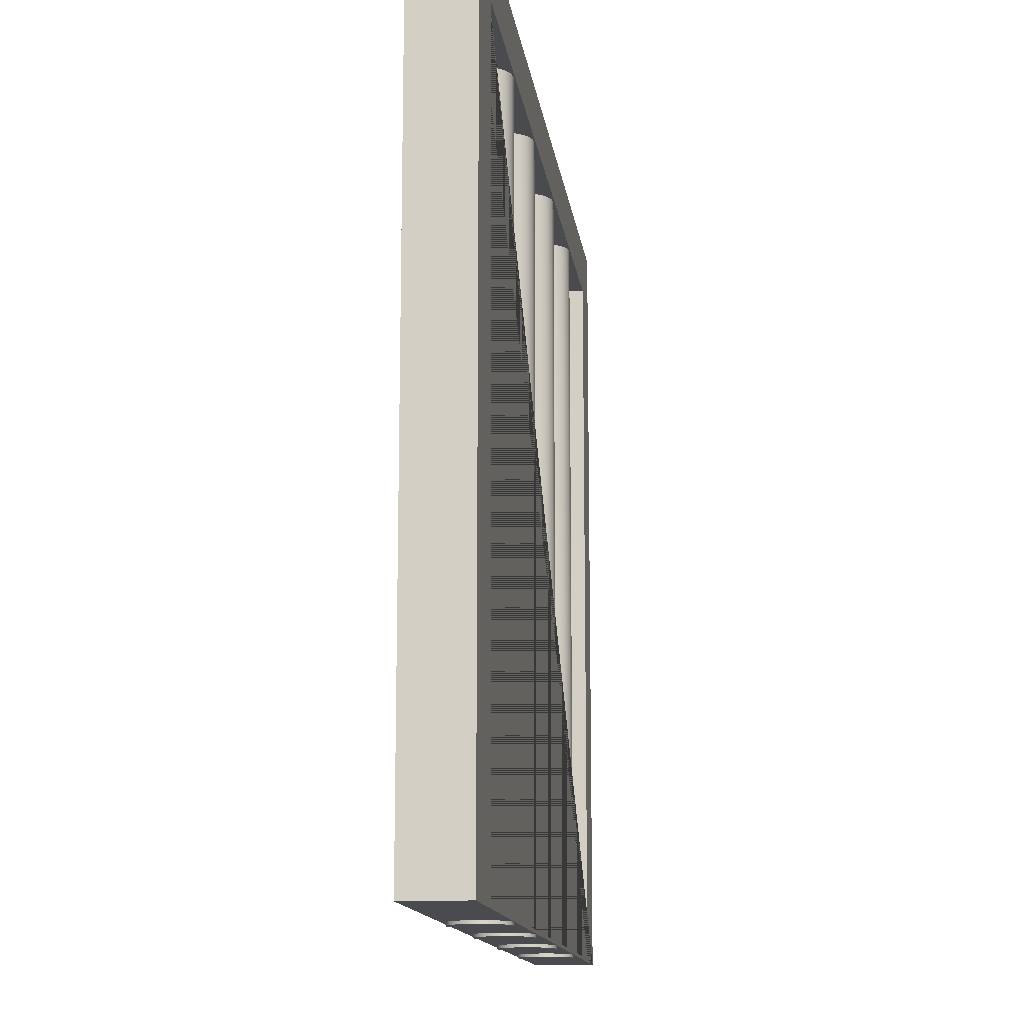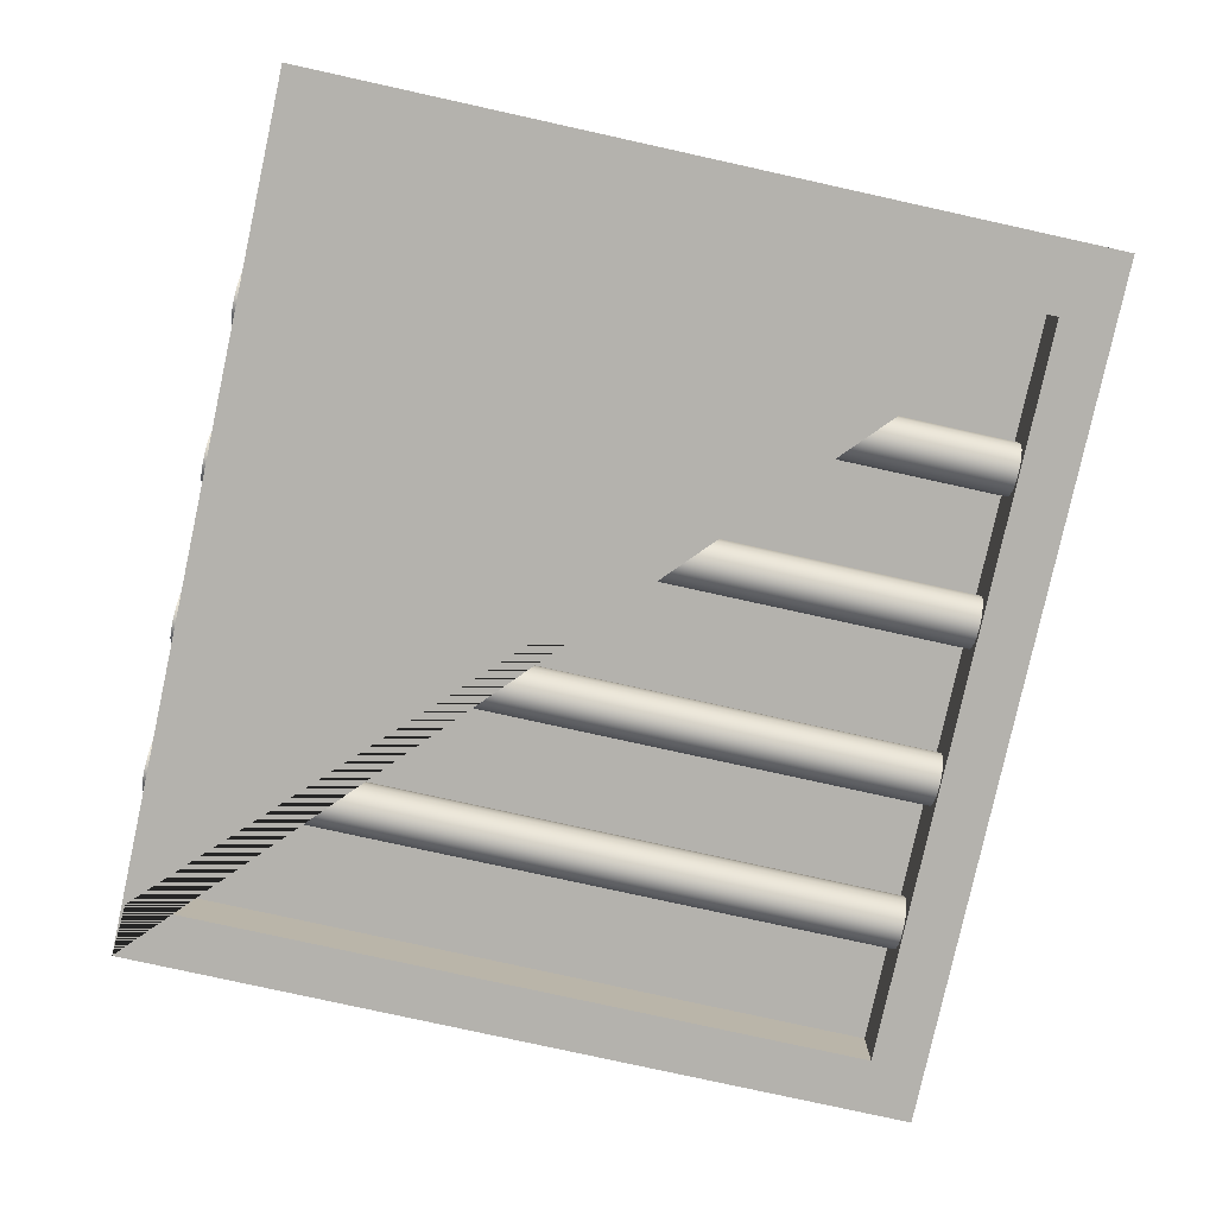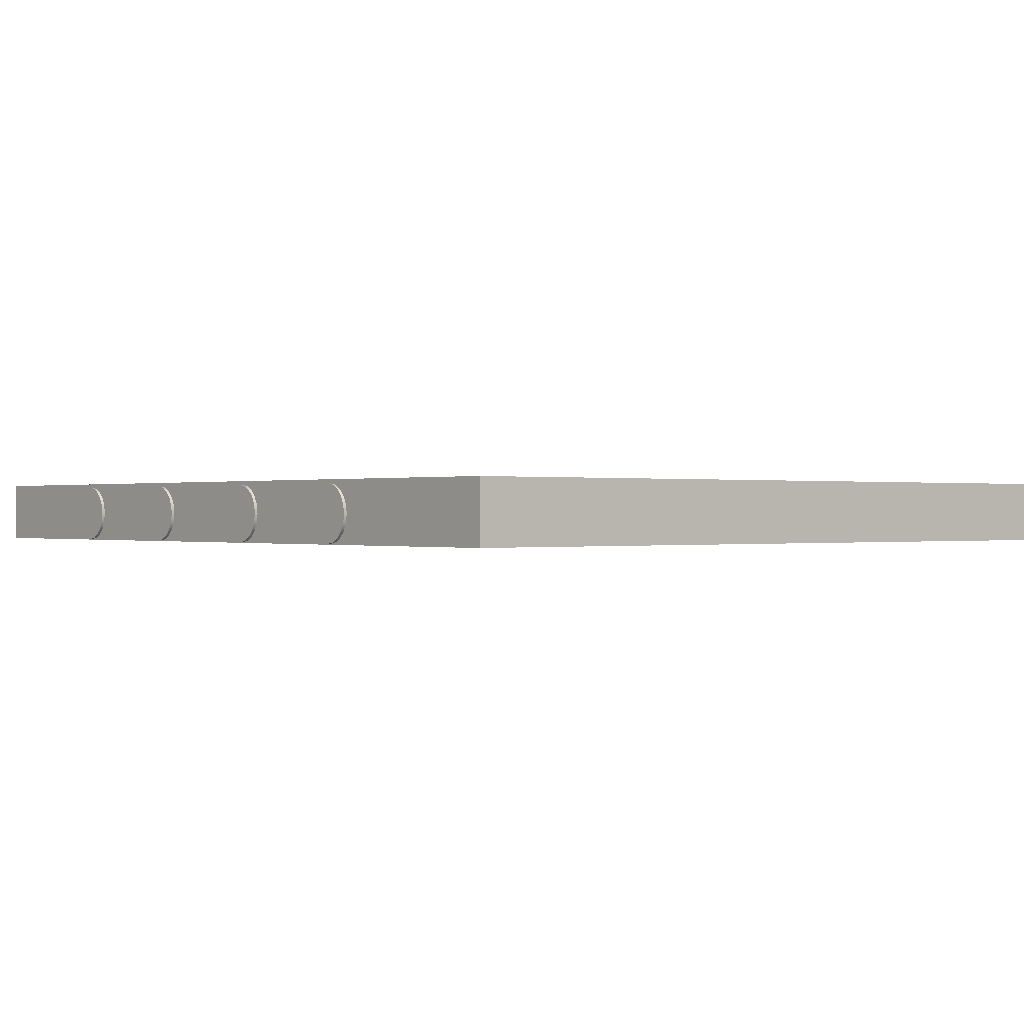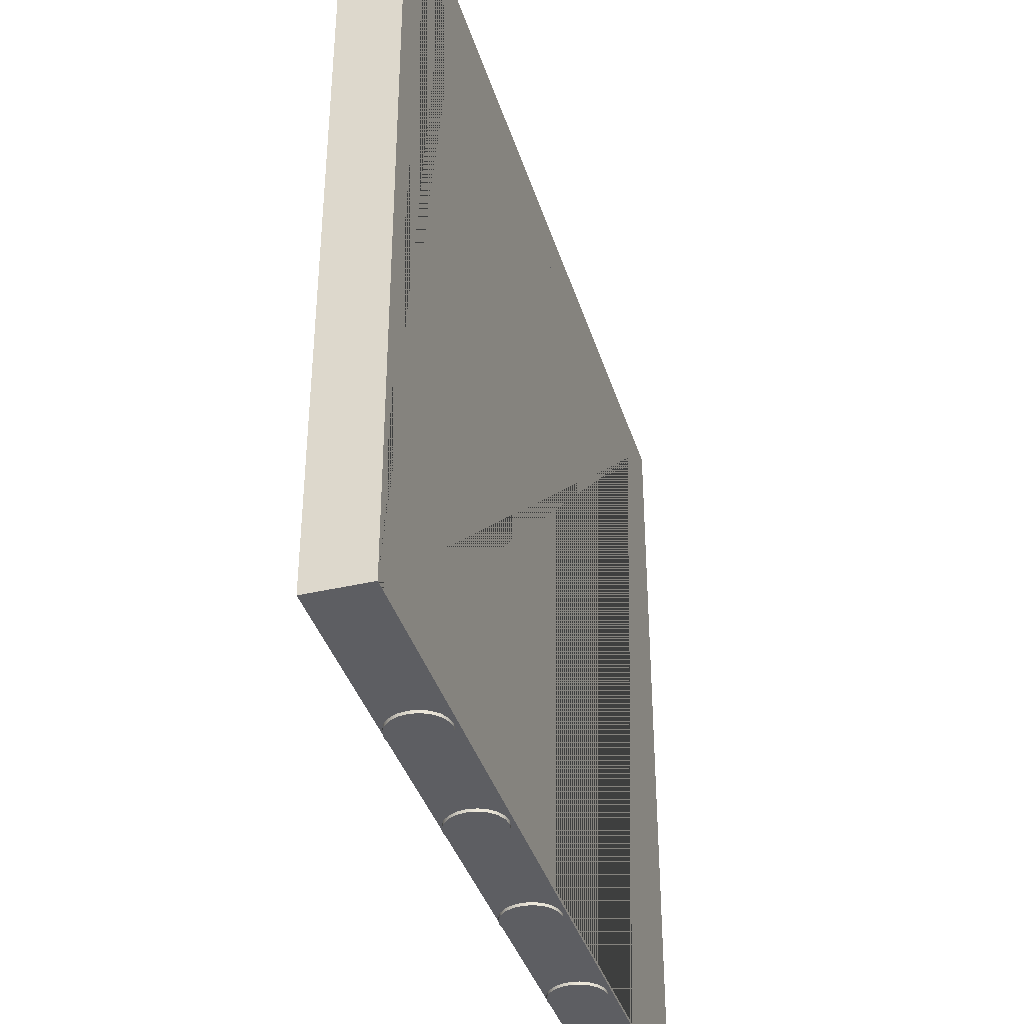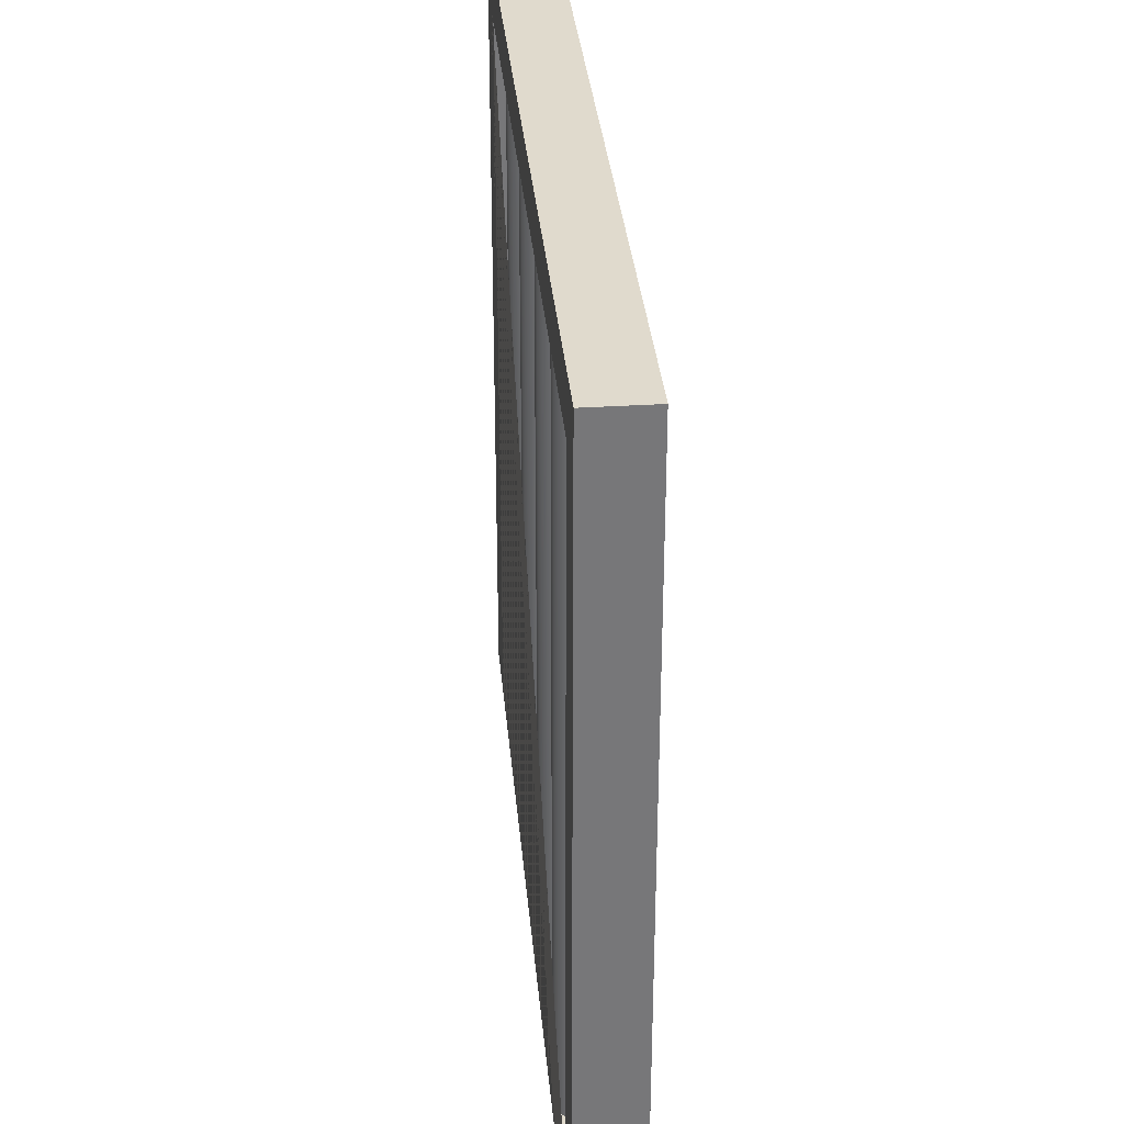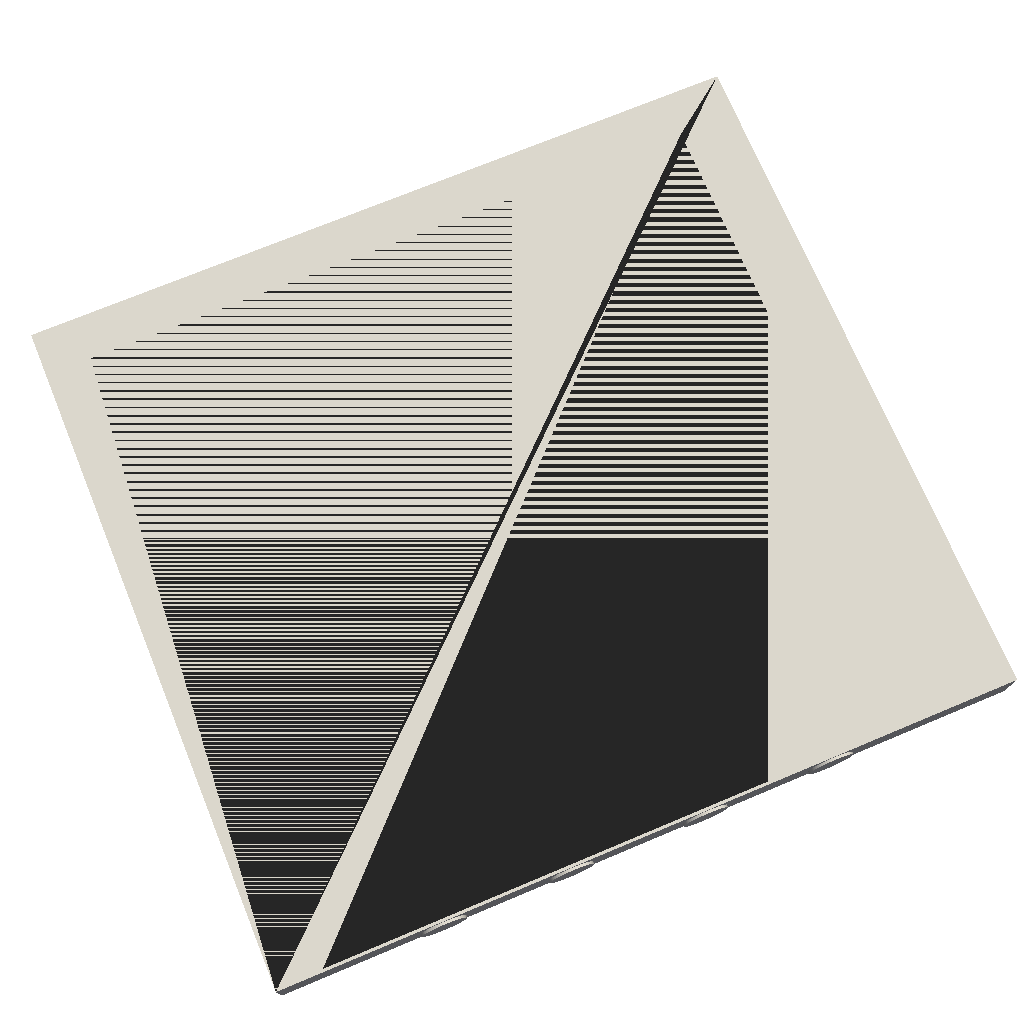
<metadata>
{"format":"obj","ext":"obj","renderer":"f3d","projection":"perspective","resolution":1024,"background":"white","views":[{"elev":-13.7,"azim":97.5,"up":"+Y"},{"elev":-79.6,"azim":77.6,"up":"+Z"},{"elev":-0.0,"azim":50.1,"up":"+Z"},{"elev":-38.4,"azim":-73.4,"up":"+Y"},{"elev":33.1,"azim":-95.0,"up":"+Y"},{"elev":73.3,"azim":-22.6,"up":"+Z"}]}
</metadata>
<code>
g default
v -6.635 -0.4413 2.222
v -6.635 -0.4413 3.328
v -6.635 14.06 3.328
v -6.635 14.06 2.222
v -5.656 -0.3818 2.222
v -5.656 -0.3818 3.328
v 7.81 -0.3818 3.328
v 7.81 -0.3818 2.222
v -5.656 13.09 2.222
v -5.656 13.09 3.328
v 9.104 -0.4413 2.222
v 9.104 -0.4413 3.328
v 7.81 13.09 3.328
v 7.81 13.09 2.222
v 9.104 14.06 3.328
v 9.104 14.06 2.222
v 5.551 -0.4962 2.59
v 5.483 -0.4962 2.447
v 5.377 -0.4962 2.334
v 5.244 -0.4962 2.261
v 5.096 -0.4962 2.236
v 4.948 -0.4962 2.261
v 4.814 -0.4962 2.334
v 4.708 -0.4962 2.447
v 4.64 -0.4962 2.59
v 4.617 -0.4962 2.748
v 4.64 -0.4962 2.906
v 4.708 -0.4962 3.049
v 4.814 -0.4962 3.162
v 4.948 -0.4962 3.235
v 5.096 -0.4962 3.26
v 5.244 -0.4962 3.235
v 5.377 -0.4962 3.162
v 5.483 -0.4962 3.049
v 5.551 -0.4962 2.906
v 5.574 -0.4962 2.748
v 5.551 13.08 2.59
v 5.483 13.08 2.447
v 5.377 13.08 2.334
v 5.244 13.08 2.261
v 5.096 13.08 2.236
v 4.948 13.08 2.261
v 4.814 13.08 2.334
v 4.708 13.08 2.447
v 4.64 13.08 2.59
v 4.617 13.08 2.748
v 4.64 13.08 2.906
v 4.708 13.08 3.049
v 4.814 13.08 3.162
v 4.948 13.08 3.235
v 5.096 13.08 3.26
v 5.244 13.08 3.235
v 5.377 13.08 3.162
v 5.483 13.08 3.049
v 5.551 13.08 2.906
v 5.574 13.08 2.748
v 5.096 -0.4962 2.748
v 5.096 13.08 2.748
v 2.815 -0.4962 2.59
v 2.747 -0.4962 2.447
v 2.641 -0.4962 2.334
v 2.508 -0.4962 2.261
v 2.36 -0.4962 2.236
v 2.212 -0.4962 2.261
v 2.079 -0.4962 2.334
v 1.973 -0.4962 2.447
v 1.905 -0.4962 2.59
v 1.881 -0.4962 2.748
v 1.905 -0.4962 2.906
v 1.973 -0.4962 3.049
v 2.079 -0.4962 3.162
v 2.212 -0.4962 3.235
v 2.36 -0.4962 3.26
v 2.508 -0.4962 3.235
v 2.641 -0.4962 3.162
v 2.747 -0.4962 3.049
v 2.815 -0.4962 2.906
v 2.839 -0.4962 2.748
v 2.815 13.08 2.59
v 2.747 13.08 2.447
v 2.641 13.08 2.334
v 2.508 13.08 2.261
v 2.36 13.08 2.236
v 2.212 13.08 2.261
v 2.079 13.08 2.334
v 1.973 13.08 2.447
v 1.905 13.08 2.59
v 1.881 13.08 2.748
v 1.905 13.08 2.906
v 1.973 13.08 3.049
v 2.079 13.08 3.162
v 2.212 13.08 3.235
v 2.36 13.08 3.26
v 2.508 13.08 3.235
v 2.641 13.08 3.162
v 2.747 13.08 3.049
v 2.815 13.08 2.906
v 2.839 13.08 2.748
v 2.36 -0.4962 2.748
v 2.36 13.08 2.748
v -0.06491 -0.4962 2.59
v -0.1329 -0.4962 2.447
v -0.2388 -0.4962 2.334
v -0.3723 -0.4962 2.261
v -0.5203 -0.4962 2.236
v -0.6682 -0.4962 2.261
v -0.8017 -0.4962 2.334
v -0.9076 -0.4962 2.447
v -0.9756 -0.4962 2.59
v -0.999 -0.4962 2.748
v -0.9756 -0.4962 2.906
v -0.9076 -0.4962 3.049
v -0.8017 -0.4962 3.162
v -0.6682 -0.4962 3.235
v -0.5203 -0.4962 3.26
v -0.3723 -0.4962 3.235
v -0.2388 -0.4962 3.162
v -0.1329 -0.4962 3.049
v -0.06491 -0.4962 2.906
v -0.04148 -0.4962 2.748
v -0.06491 13.08 2.59
v -0.1329 13.08 2.447
v -0.2388 13.08 2.334
v -0.3723 13.08 2.261
v -0.5203 13.08 2.236
v -0.6682 13.08 2.261
v -0.8017 13.08 2.334
v -0.9076 13.08 2.447
v -0.9756 13.08 2.59
v -0.999 13.08 2.748
v -0.9756 13.08 2.906
v -0.9076 13.08 3.049
v -0.8017 13.08 3.162
v -0.6682 13.08 3.235
v -0.5203 13.08 3.26
v -0.3723 13.08 3.235
v -0.2388 13.08 3.162
v -0.1329 13.08 3.049
v -0.06491 13.08 2.906
v -0.04148 13.08 2.748
v -0.5203 -0.4962 2.748
v -0.5203 13.08 2.748
v -2.76 -0.4962 2.59
v -2.828 -0.4962 2.447
v -2.934 -0.4962 2.334
v -3.068 -0.4962 2.261
v -3.215 -0.4962 2.236
v -3.363 -0.4962 2.261
v -3.497 -0.4962 2.334
v -3.603 -0.4962 2.447
v -3.671 -0.4962 2.59
v -3.694 -0.4962 2.748
v -3.671 -0.4962 2.906
v -3.603 -0.4962 3.049
v -3.497 -0.4962 3.162
v -3.363 -0.4962 3.235
v -3.215 -0.4962 3.26
v -3.068 -0.4962 3.235
v -2.934 -0.4962 3.162
v -2.828 -0.4962 3.049
v -2.76 -0.4962 2.906
v -2.737 -0.4962 2.748
v -2.76 13.08 2.59
v -2.828 13.08 2.447
v -2.934 13.08 2.334
v -3.068 13.08 2.261
v -3.215 13.08 2.236
v -3.363 13.08 2.261
v -3.497 13.08 2.334
v -3.603 13.08 2.447
v -3.671 13.08 2.59
v -3.694 13.08 2.748
v -3.671 13.08 2.906
v -3.603 13.08 3.049
v -3.497 13.08 3.162
v -3.363 13.08 3.235
v -3.215 13.08 3.26
v -3.068 13.08 3.235
v -2.934 13.08 3.162
v -2.828 13.08 3.049
v -2.76 13.08 2.906
v -2.737 13.08 2.748
v -3.215 -0.4962 2.748
v -3.215 13.08 2.748
g pCube3
f 1 2 3 4
f 5 6 7 8
f 5 9 10 6
f 1 11 12 2
f 7 13 14 8
f 10 9 14 13
f 3 15 16 4
f 12 11 16 15
f 4 16 14 9 5 1
f 16 11 1 5 8 14
f 2 6 10 13 15 3
f 13 7 6 2 12 15
f 17 18 38 37
f 18 19 39 38
f 19 20 40 39
f 20 21 41 40
f 21 22 42 41
f 22 23 43 42
f 23 24 44 43
f 24 25 45 44
f 25 26 46 45
f 26 27 47 46
f 27 28 48 47
f 28 29 49 48
f 29 30 50 49
f 30 31 51 50
f 31 32 52 51
f 32 33 53 52
f 33 34 54 53
f 34 35 55 54
f 35 36 56 55
f 36 17 37 56
f 18 17 57
f 19 18 57
f 20 19 57
f 21 20 57
f 22 21 57
f 23 22 57
f 24 23 57
f 25 24 57
f 26 25 57
f 27 26 57
f 28 27 57
f 29 28 57
f 30 29 57
f 31 30 57
f 32 31 57
f 33 32 57
f 34 33 57
f 35 34 57
f 36 35 57
f 17 36 57
f 37 38 58
f 38 39 58
f 39 40 58
f 40 41 58
f 41 42 58
f 42 43 58
f 43 44 58
f 44 45 58
f 45 46 58
f 46 47 58
f 47 48 58
f 48 49 58
f 49 50 58
f 50 51 58
f 51 52 58
f 52 53 58
f 53 54 58
f 54 55 58
f 55 56 58
f 56 37 58
f 59 60 80 79
f 60 61 81 80
f 61 62 82 81
f 62 63 83 82
f 63 64 84 83
f 64 65 85 84
f 65 66 86 85
f 66 67 87 86
f 67 68 88 87
f 68 69 89 88
f 69 70 90 89
f 70 71 91 90
f 71 72 92 91
f 72 73 93 92
f 73 74 94 93
f 74 75 95 94
f 75 76 96 95
f 76 77 97 96
f 77 78 98 97
f 78 59 79 98
f 60 59 99
f 61 60 99
f 62 61 99
f 63 62 99
f 64 63 99
f 65 64 99
f 66 65 99
f 67 66 99
f 68 67 99
f 69 68 99
f 70 69 99
f 71 70 99
f 72 71 99
f 73 72 99
f 74 73 99
f 75 74 99
f 76 75 99
f 77 76 99
f 78 77 99
f 59 78 99
f 79 80 100
f 80 81 100
f 81 82 100
f 82 83 100
f 83 84 100
f 84 85 100
f 85 86 100
f 86 87 100
f 87 88 100
f 88 89 100
f 89 90 100
f 90 91 100
f 91 92 100
f 92 93 100
f 93 94 100
f 94 95 100
f 95 96 100
f 96 97 100
f 97 98 100
f 98 79 100
f 101 102 122 121
f 102 103 123 122
f 103 104 124 123
f 104 105 125 124
f 105 106 126 125
f 106 107 127 126
f 107 108 128 127
f 108 109 129 128
f 109 110 130 129
f 110 111 131 130
f 111 112 132 131
f 112 113 133 132
f 113 114 134 133
f 114 115 135 134
f 115 116 136 135
f 116 117 137 136
f 117 118 138 137
f 118 119 139 138
f 119 120 140 139
f 120 101 121 140
f 102 101 141
f 103 102 141
f 104 103 141
f 105 104 141
f 106 105 141
f 107 106 141
f 108 107 141
f 109 108 141
f 110 109 141
f 111 110 141
f 112 111 141
f 113 112 141
f 114 113 141
f 115 114 141
f 116 115 141
f 117 116 141
f 118 117 141
f 119 118 141
f 120 119 141
f 101 120 141
f 121 122 142
f 122 123 142
f 123 124 142
f 124 125 142
f 125 126 142
f 126 127 142
f 127 128 142
f 128 129 142
f 129 130 142
f 130 131 142
f 131 132 142
f 132 133 142
f 133 134 142
f 134 135 142
f 135 136 142
f 136 137 142
f 137 138 142
f 138 139 142
f 139 140 142
f 140 121 142
f 143 144 164 163
f 144 145 165 164
f 145 146 166 165
f 146 147 167 166
f 147 148 168 167
f 148 149 169 168
f 149 150 170 169
f 150 151 171 170
f 151 152 172 171
f 152 153 173 172
f 153 154 174 173
f 154 155 175 174
f 155 156 176 175
f 156 157 177 176
f 157 158 178 177
f 158 159 179 178
f 159 160 180 179
f 160 161 181 180
f 161 162 182 181
f 162 143 163 182
f 144 143 183
f 145 144 183
f 146 145 183
f 147 146 183
f 148 147 183
f 149 148 183
f 150 149 183
f 151 150 183
f 152 151 183
f 153 152 183
f 154 153 183
f 155 154 183
f 156 155 183
f 157 156 183
f 158 157 183
f 159 158 183
f 160 159 183
f 161 160 183
f 162 161 183
f 143 162 183
f 163 164 184
f 164 165 184
f 165 166 184
f 166 167 184
f 167 168 184
f 168 169 184
f 169 170 184
f 170 171 184
f 171 172 184
f 172 173 184
f 173 174 184
f 174 175 184
f 175 176 184
f 176 177 184
f 177 178 184
f 178 179 184
f 179 180 184
f 180 181 184
f 181 182 184
f 182 163 184

</code>
